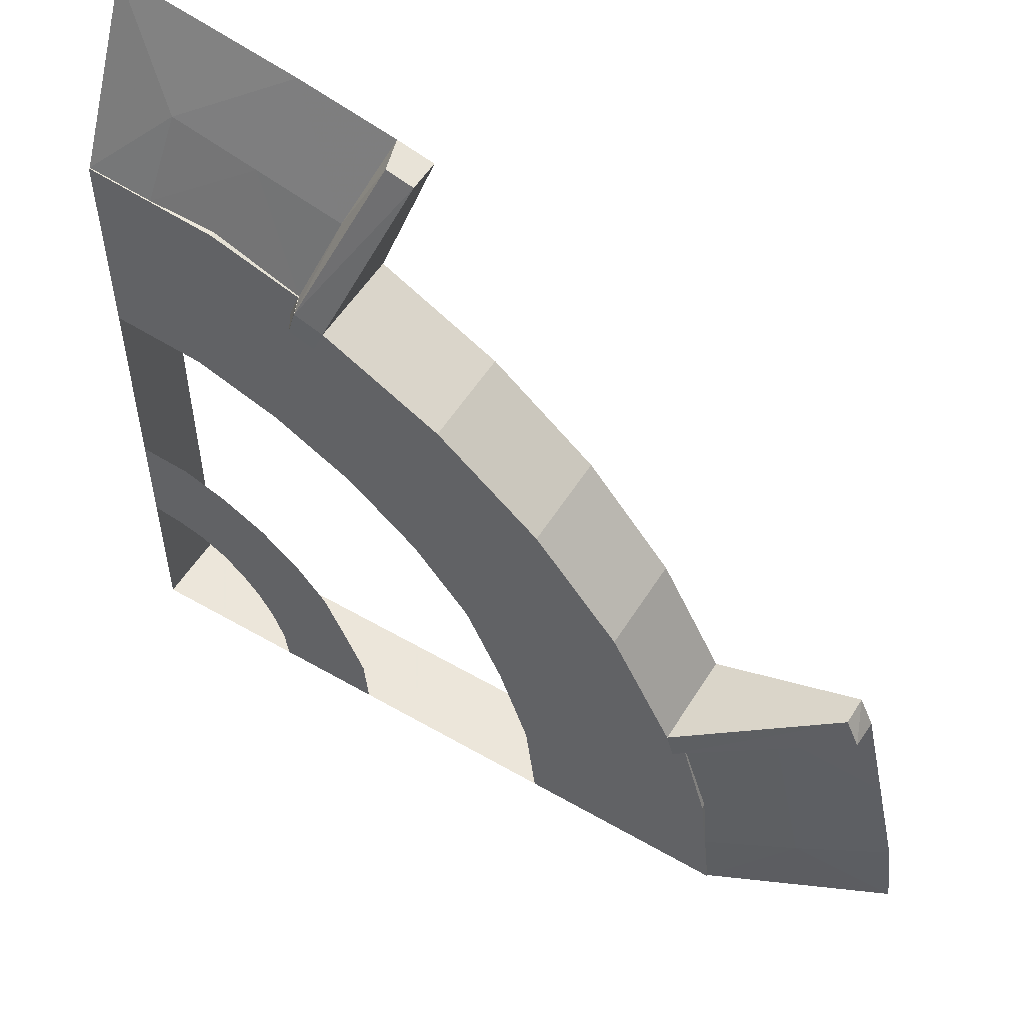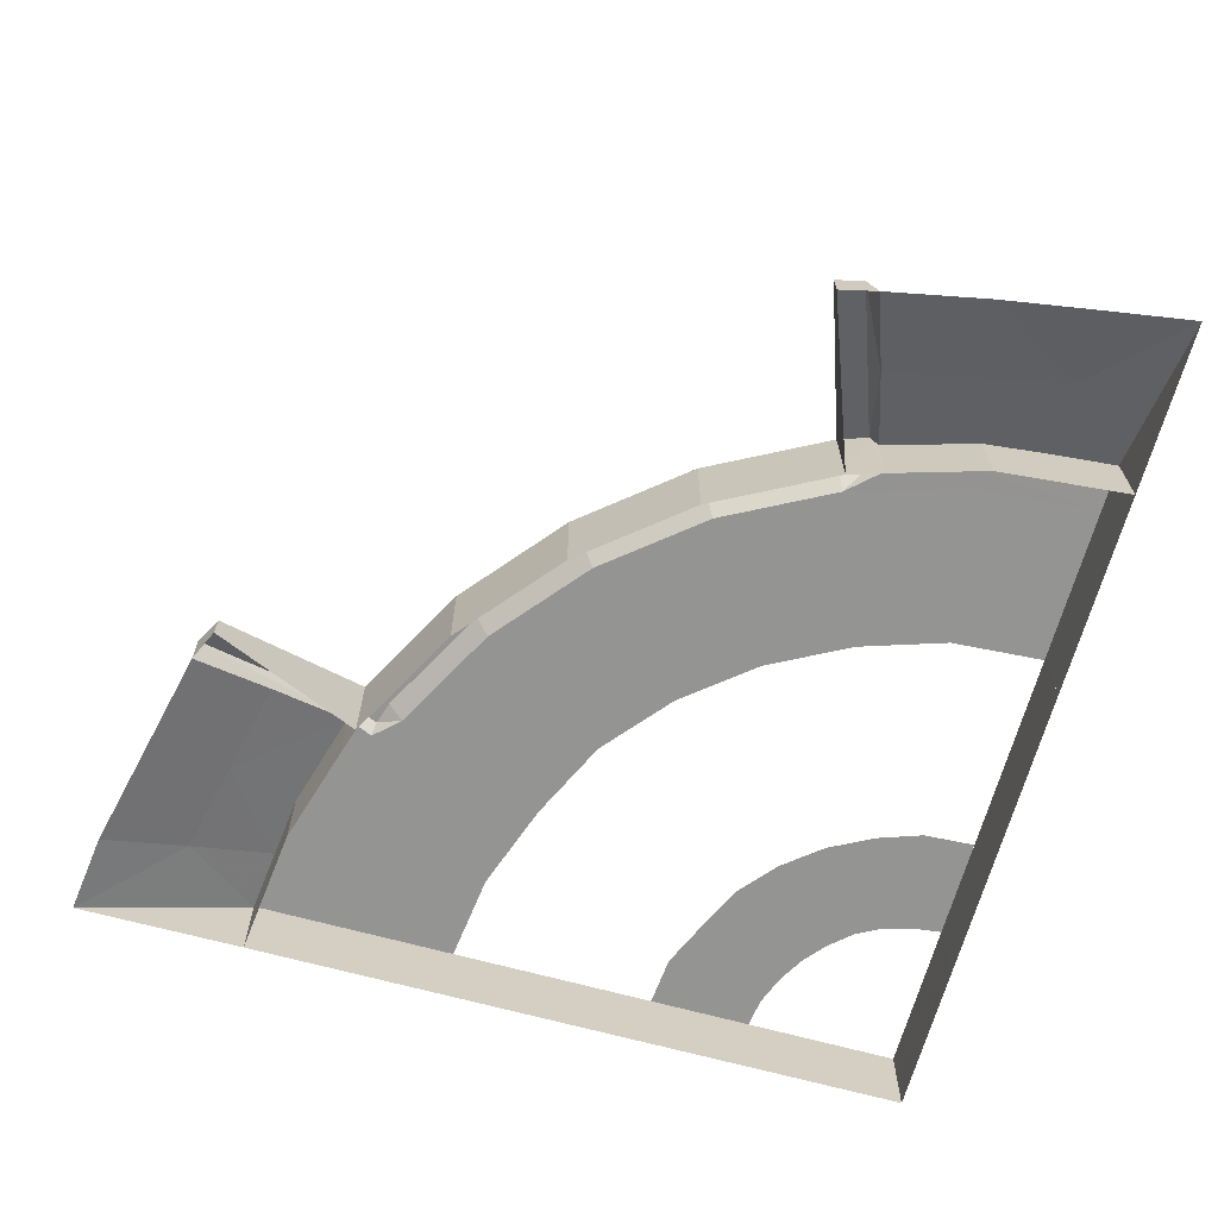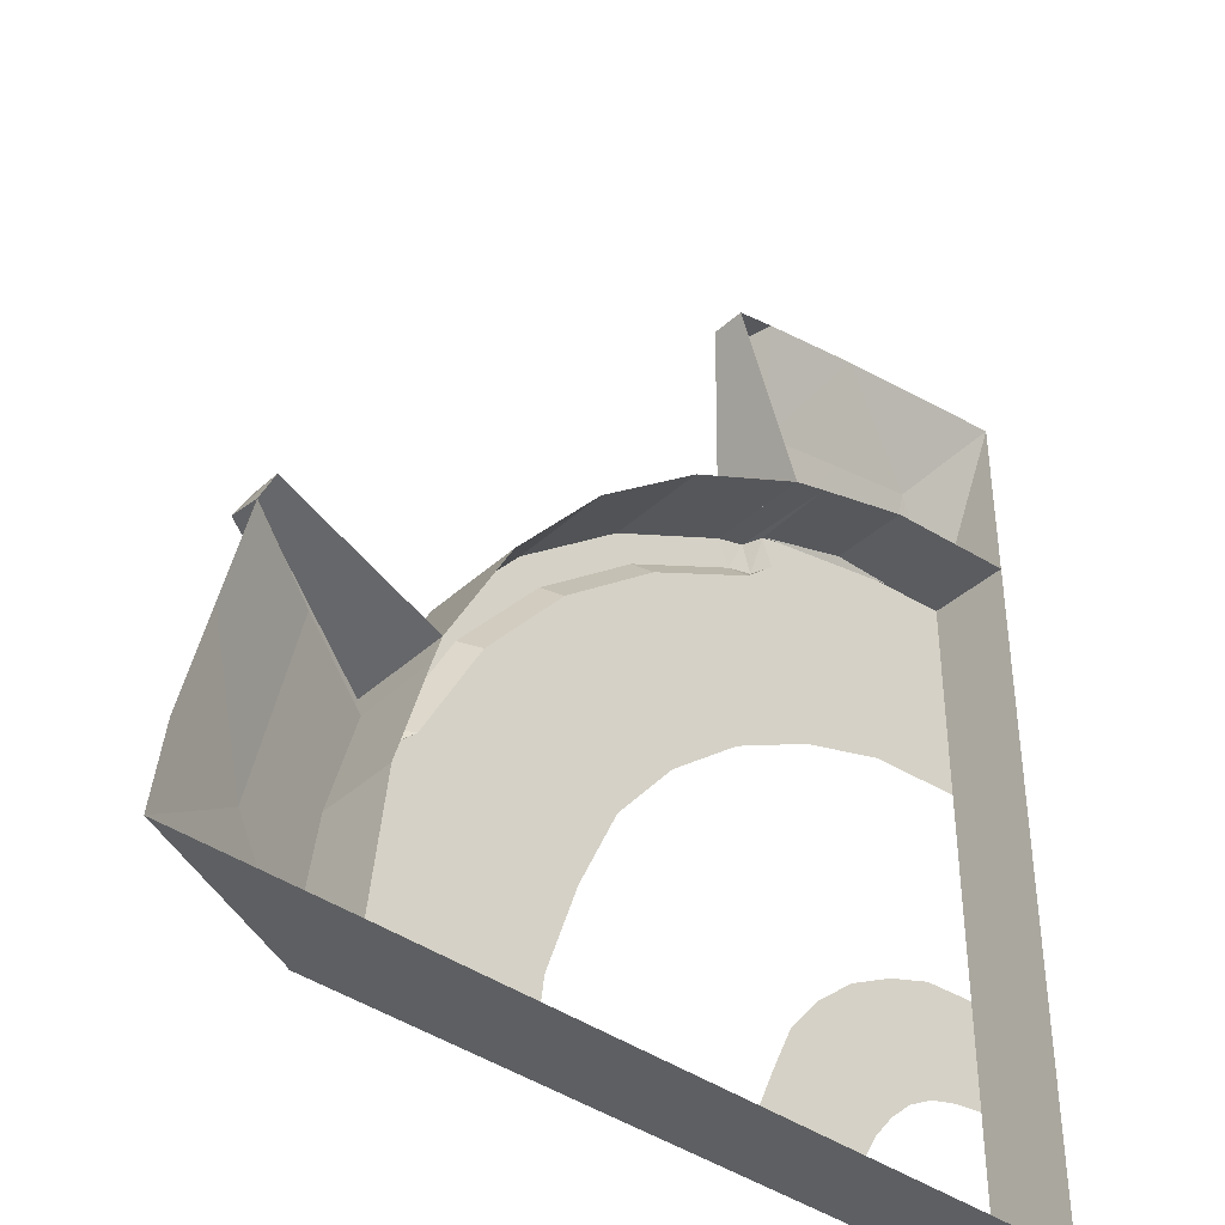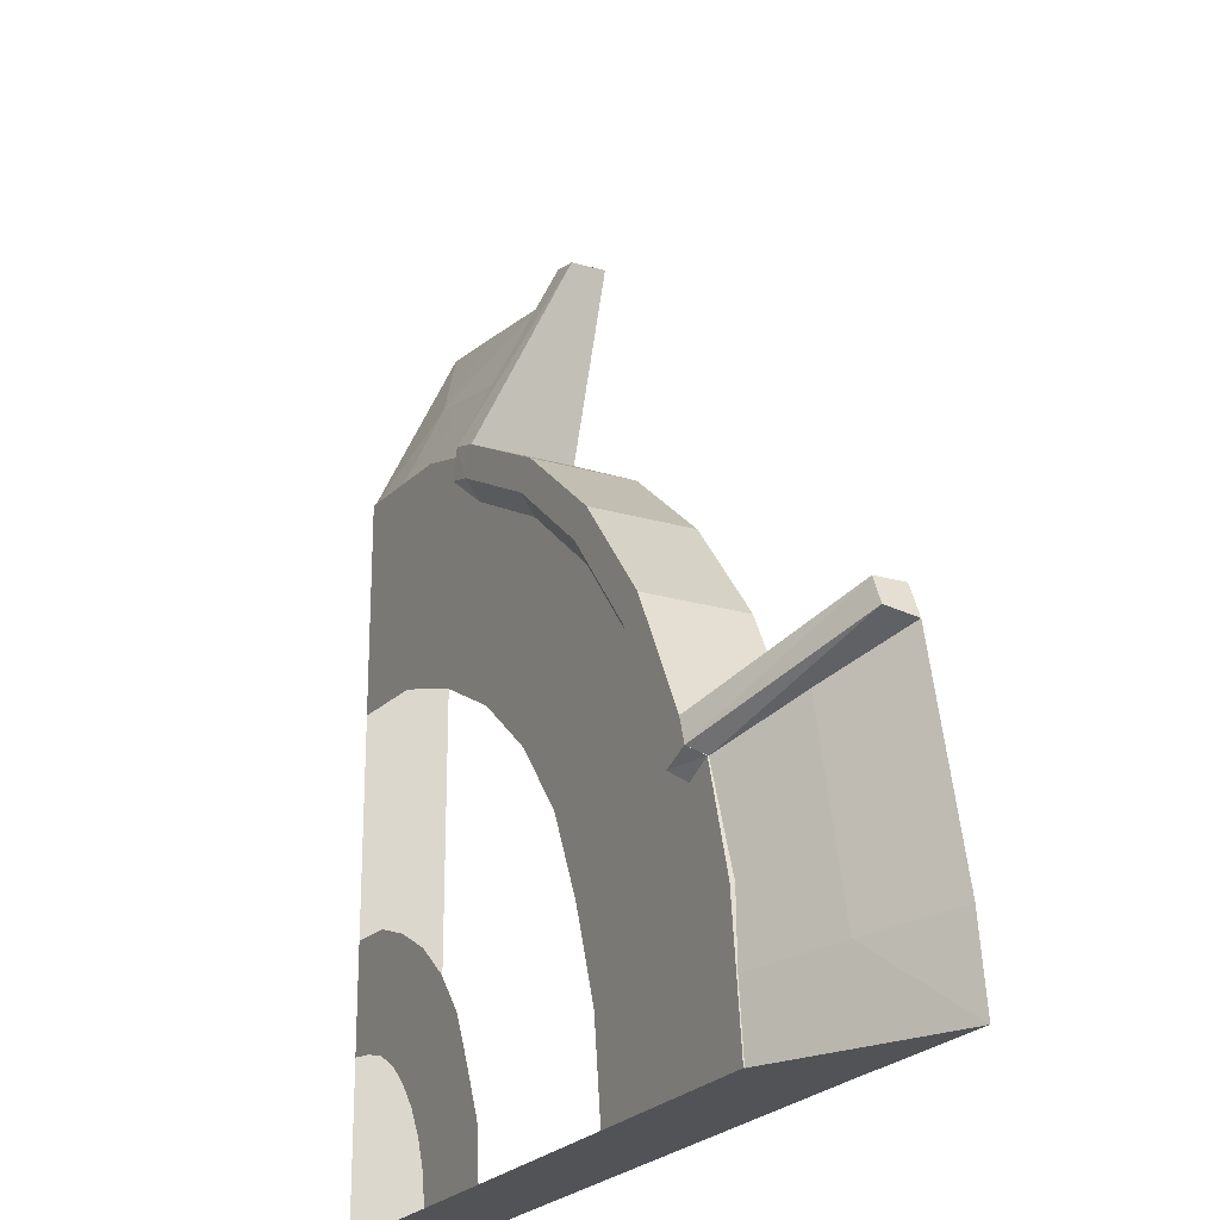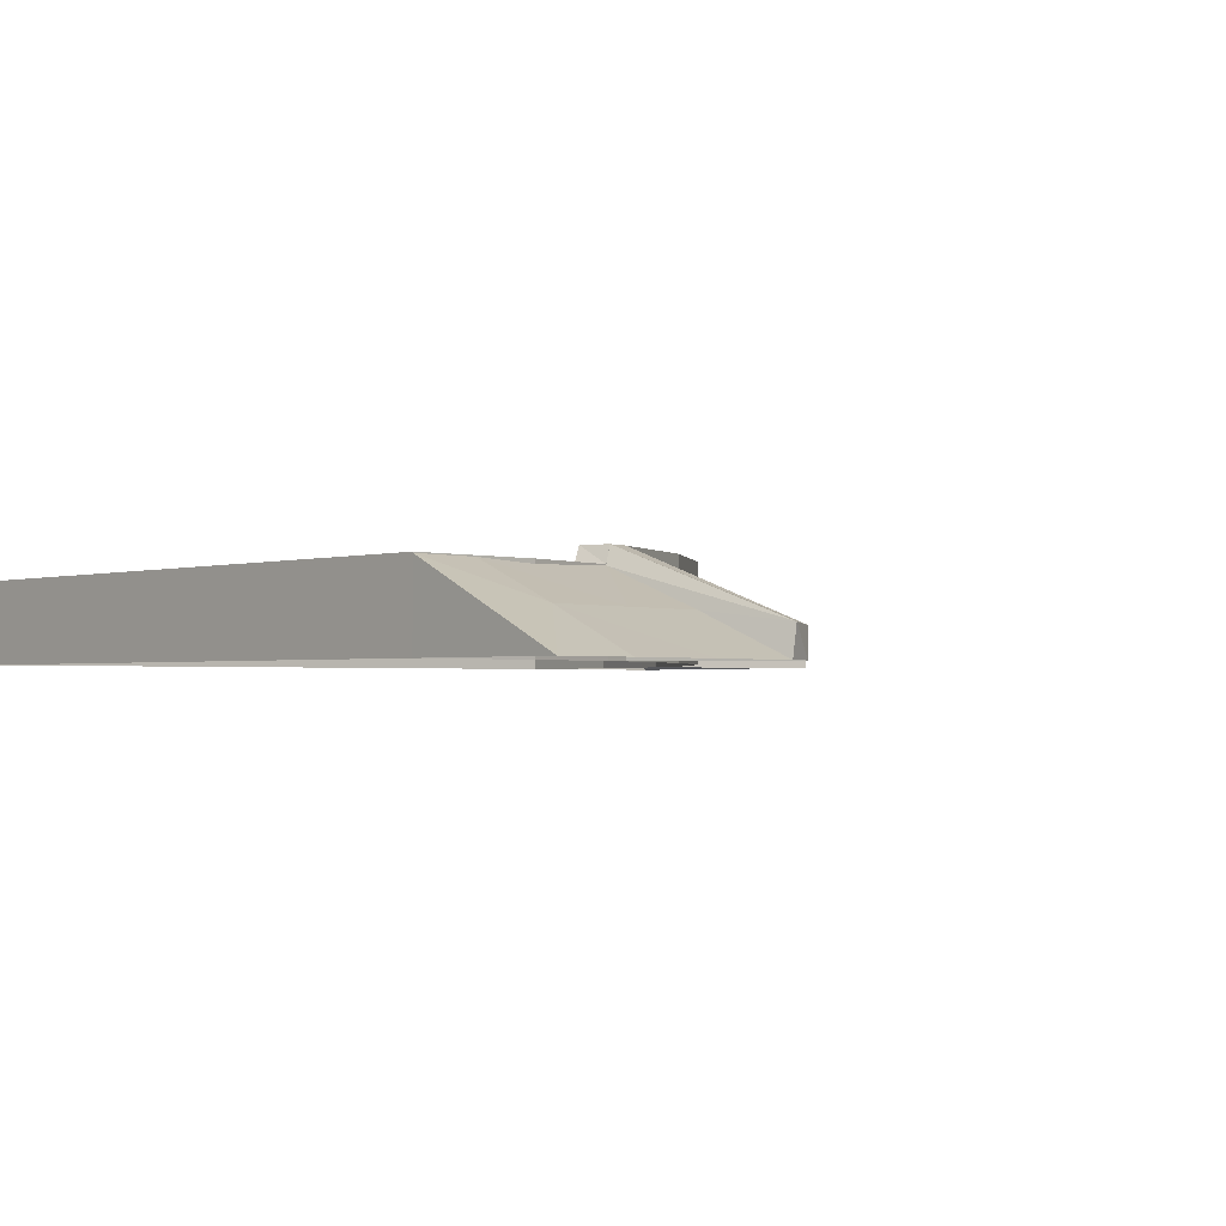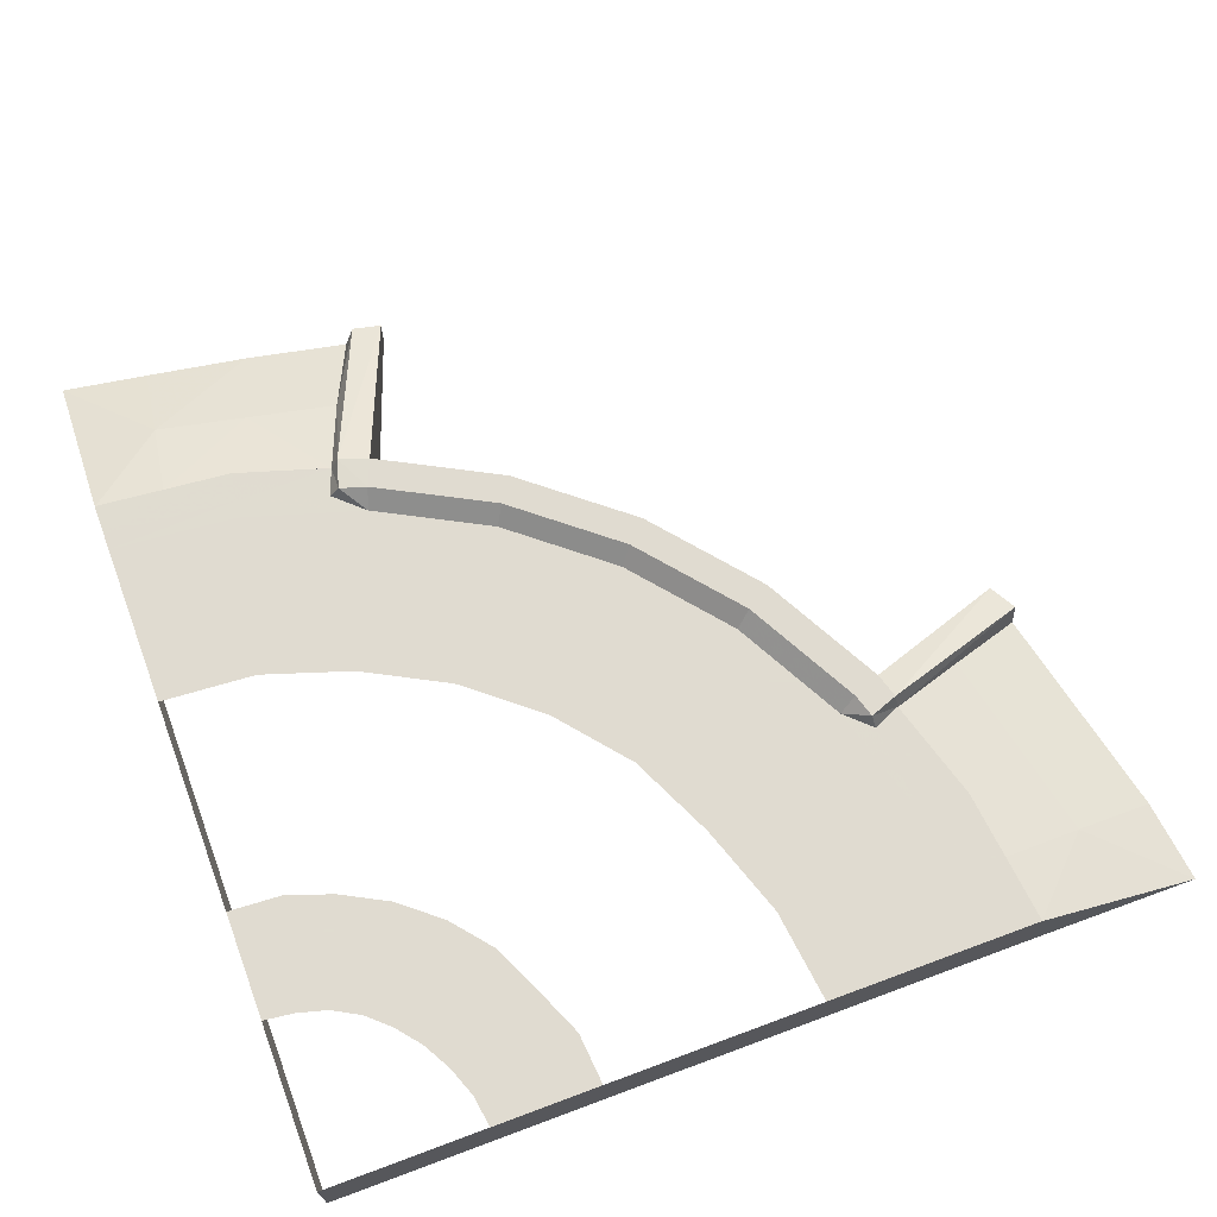
<metadata>
{"format":"obj","ext":"obj","renderer":"f3d","projection":"perspective","resolution":1024,"background":"white","views":[{"elev":54.6,"azim":31.5,"up":"+Y"},{"elev":-67.0,"azim":164.5,"up":"+Z"},{"elev":-39.7,"azim":138.2,"up":"+Y"},{"elev":-22.5,"azim":63.2,"up":"+Y"},{"elev":-1.8,"azim":48.7,"up":"+Z"},{"elev":69.8,"azim":-20.4,"up":"+Z"}]}
</metadata>
<code>
g aiji_fuben_229_yuantai01
v -470.5 53.09 88.77
v -470.6 231.4 88.77
v -470.6 231.4 0.2449
v -470.5 53.09 0.2449
v -470.6 250.5 88.79
v -470.6 283.4 88.79
v -470.6 283.4 0.2437
v -470.6 250.5 0.2437
v 230.6 -469.9 0.245
v 231 -469.9 88.77
v 52.53 -469.9 88.77
v 52.53 -469.9 0.249
v 282.9 -469.9 88.78
v 249.7 -469.9 88.78
v 249.7 -469.9 0.2438
v 282.4 -469.9 0.2464
v 282.9 -469.9 87.66
v 282.4 -469.9 0.2464
v 470.6 -470.9 0.2438
v -470.6 283.4 87.38
v -470.5 470.9 0.2515
v -470.6 283.4 0.358
v -470.6 -179.8 88.77
v -470.5 53.09 88.77
v -470.5 53.09 0.2531
v -470.6 -179.8 0.2531
v -296 -469.9 88.77
v -470.6 -469.9 88.77
v -470.6 -469.9 0.2531
v -296 -469.9 0.2531
v -470.6 -469.9 88.77
v -470.6 -295.3 88.77
v -470.6 -295.3 0.2531
v -470.6 -469.9 0.2531
v -180.1 -469.9 88.77
v -180.1 -469.9 0.2531
f 1 2 3
f 3 4 1
f 5 6 7
f 7 8 5
f 2 5 8
f 8 3 2
f 9 10 11
f 11 12 9
f 13 14 15
f 15 16 13
f 14 10 9
f 9 15 14
f 17 18 19
f 20 21 22
f 23 24 25
f 25 26 23
f 27 28 29
f 29 30 27
f 31 32 33
f 33 34 31
f 35 27 30
f 30 36 35
f 32 23 26
f 26 33 32
f 11 35 36
f 36 12 11
g aiji_fuben_229_yuantai01
v -183.1 226.4 0.2439
v -183.1 226.4 107.6
v -52.71 156.9 107.6
v -52.71 156.9 0.2438
v 61.37 63.03 0.2438
v 61.37 63.03 107.6
v 155.3 -51.05 107.6
v 155.3 -51.05 0.2438
v 224.7 -181.5 107.6
v 224.7 -181.5 0.2439
v 61.37 63.03 107.6
v 61.37 63.03 0.2438
v 224.7 -181.5 0.2438
v 224.7 -181.5 107.6
v 390.9 -112 31.97
v 390.9 -112 0.2438
v -183.1 226.4 107.6
v -183.1 226.4 0.2438
v -117 406 0.2447
v -117 406 35.83
f 37 38 39
f 39 40 37
f 41 42 43
f 43 44 41
f 44 43 45
f 45 46 44
f 40 39 47
f 47 48 40
f 49 50 51
f 51 52 49
f 53 54 55
f 55 56 53
g shadow_aiji_fuben_229_yuantai01
v -470.5 53.09 88.77
v -366.8 45.65 88.77
v -334.5 219 88.77
v -470.6 231.4 88.77
v -81.33 114.1 88.77
v -180.3 -34 88.77
v -101 -99.3 88.77
v 24.96 26.62 88.77
v 6.04 -269.3 88.77
v 177.2 -201.2 88.77
v 112.4 -79.67 88.77
v -36.75 -177 88.77
v -330.8 237.7 88.68
v -235.1 208.5 88.66
v -223.8 238.3 88.63
v -324.5 269.5 88.68
v 205.1 -227.6 88.76
v 235.8 -331.2 88.77
v 266.9 -324.8 88.77
v 234.9 -214.7 88.76
v 194.8 -193.9 107.6
v 224.7 -181.5 107.6
v 155.3 -51.05 107.6
v 128.3 -69.05 107.6
v 38.47 40.13 107.6
v 61.37 63.03 107.6
v -52.71 156.9 107.6
v -70.71 130 107.6
v -202.8 178.8 88.77
v 215 -335.5 88.77
v 177.2 -201.2 88.77
v 112.4 -79.67 88.77
v 24.96 26.62 88.77
v -81.33 114.1 88.77
v -271 14.3 88.77
v -271 14.3 88.77
v -202.8 178.8 88.77
v 6.04 -269.3 88.77
v 40.38 -369.6 88.77
v 177.2 -201.2 88.77
v 232.9 -208.3 107.6
v 224.7 -181.5 107.6
v 194.8 -193.9 107.6
v 202.7 -219.6 107.6
v 177.2 -201.2 88.77
v 38.47 40.13 107.6
v 61.37 63.03 107.6
v 24.96 26.62 88.77
v 24.96 26.62 88.77
v -101 -99.3 88.77
v -195.5 196.5 107.6
v -183.1 226.4 107.6
v -202.8 178.8 88.77
v -470.6 250.5 88.79
v -470.6 283.4 88.79
v 205.1 -227.6 88.76
v 202.7 -219.6 107.6
v 205.1 -227.6 88.76
v 234.9 -214.7 88.76
v 232.9 -208.3 107.6
v -202.8 178.8 88.77
v -195.5 196.5 107.6
v -224.8 205.4 107.6
v -183.1 226.4 107.6
v -215.4 237.3 107.9
v -235.1 208.5 88.66
v -224.8 205.4 107.6
v -215.4 237.3 107.9
v -223.8 238.3 88.63
v -235.1 208.5 88.66
v 249.7 -469.9 88.78
v 282.9 -469.9 88.78
v 52.53 -469.9 88.77
v 231 -469.9 88.77
v -324.5 269.5 0.2437
v -324.5 269.5 88.68
v -223.8 238.3 88.63
v -219.6 237.8 0.2438
v -470.6 283.4 0.2437
v -470.6 283.4 88.79
v -215.4 237.3 107.9
v -183.1 226.4 107.6
v -183.1 226.4 0.2439
v 224.7 -181.5 107.6
v 232.9 -208.3 107.6
v 233.9 -211.5 0.2439
v 224.7 -181.5 0.2439
v 234.9 -214.7 88.76
v 266.9 -324.8 88.77
v 266.9 -324.8 0.2439
v 282.9 -469.9 88.78
v 282.4 -469.9 0.2464
f 57 58 59
f 59 60 57
f 61 62 63
f 63 64 61
f 65 66 67
f 67 68 65
f 69 70 71
f 71 72 69
f 73 74 75
f 75 76 73
f 77 78 79
f 79 80 77
f 81 82 83
f 83 84 81
f 85 70 69
f 69 59 85
f 73 86 74
f 87 77 80
f 80 88 87
f 89 81 84
f 84 90 89
f 59 58 91
f 91 85 59
f 92 62 61
f 61 93 92
f 94 95 86
f 86 96 94
f 97 98 99
f 99 100 97
f 100 99 101
f 102 80 79
f 79 103 102
f 104 88 80
f 80 102 104
f 67 105 106
f 106 68 67
f 107 84 83
f 83 108 107
f 109 90 84
f 84 107 109
f 110 69 72
f 72 111 110
f 60 59 69
f 69 110 60
f 101 112 100
f 113 114 115
f 115 116 113
f 117 118 119
f 118 120 121
f 121 119 118
f 117 119 122
f 123 124 125
f 125 126 123
f 127 128 75
f 75 74 127
f 86 127 74
f 129 130 86
f 86 95 129
f 73 96 86
f 86 130 127
f 131 132 133
f 133 134 131
f 131 135 136
f 136 132 131
f 137 138 139
f 139 134 137
f 133 137 134
f 140 141 142
f 142 143 140
f 144 145 146
f 146 142 144
f 141 144 142
f 145 147 148
f 148 146 145
g shadow_aiji_fuben_229_yuantai01
v 390.9 -112 0.2438
v 390.9 -112 31.97
v 406.6 -141.7 34.12
v 406.6 -146.8 0.2438
v 232.9 -208.3 107.6
v 406.6 -141.7 34.12
v 390.9 -112 31.97
v 224.7 -181.5 107.6
v 320.7 -180.7 45.53
v 406.6 -146.8 0.2438
v 406.6 -141.7 34.12
v 234.9 -214.7 87.5
v 232.9 -208.3 107.6
v -470.6 283.4 87.38
v -387 365.6 48.62
v -470.5 470.9 0.2515
v -215.4 237.3 107.9
v -183.1 226.4 107.6
v -117 406 35.83
v -147.9 413.2 35.46
v -117 406 35.83
v -117 406 0.2447
v -158 415.6 0.2521
v -147.9 413.2 35.46
v -223.7 238.5 87.09
v -215.4 237.3 107.9
v -193.6 324.8 48.81
v 274.5 -397.3 87.62
v 282.9 -469.9 87.66
v 367 -389.2 45.59
v 470.6 -470.9 0.2438
v 459.5 -381 0.2438
v -397.6 276.5 87.31
v -378.2 456.1 0.2362
v -147.9 413.2 35.46
v -158 415.6 0.2521
f 149 150 151
f 151 152 149
f 153 154 155
f 155 156 153
f 157 158 159
f 160 157 159
f 161 160 159
f 162 163 164
f 165 166 167
f 167 168 165
f 169 170 171
f 171 172 169
f 173 174 175
f 176 177 178
f 177 179 178
f 179 180 178
f 162 181 163
f 163 182 164
f 183 184 175
f 174 183 175
g shadow_aiji_fuben_229_yuantai01
v 234.9 -214.7 87.5
v 254.7 -306 87.56
v 343.9 -284.9 45.56
v 320.7 -180.7 45.53
v -268.1 437.8 0.2442
v -378.2 456.1 0.2362
v -387 365.6 48.62
v -290.3 345.2 48.71
v 274.5 -397.3 87.62
v 367 -389.2 45.59
v 343.9 -284.9 45.56
v 254.7 -306 87.56
v 433.1 -263.9 0.2438
v 406.6 -146.8 0.2438
v 343.9 -284.9 45.56
v 459.5 -381 0.2438
v 433.1 -263.9 0.2438
v 343.9 -284.9 45.56
v -193.6 324.8 48.81
v -158 415.6 0.2521
v -397.6 276.5 87.31
v -310.6 257.5 87.2
v -387 365.6 48.62
v -223.7 238.5 87.09
v -193.6 324.8 48.81
f 185 186 187
f 187 188 185
f 189 190 191
f 191 192 189
f 193 194 195
f 195 196 193
f 197 198 188
f 188 199 197
f 194 200 201
f 201 202 194
f 189 192 203
f 203 204 189
f 205 206 192
f 192 207 205
f 192 206 208
f 208 209 192
g shadow_aiji_fuben_229_yuantai01
v -412.6 -183.4 88.77
v -470.6 -179.8 88.77
v -470.6 -295.3 88.77
v -437.3 -299.7 88.77
v -209 -358.4 88.77
v -232.7 -307.1 88.77
v -330.7 -372.1 88.77
v -313.3 -402.9 88.77
v -362.9 -200.8 88.77
v -405.3 -308.4 88.77
v -376.2 -324.5 88.77
v -312.5 -227.7 88.77
v -185 -414.1 88.77
v -300.9 -436.3 88.77
v -296 -469.9 88.77
v -180.1 -469.9 88.77
v -268.4 -263.9 88.77
v -352.1 -346.2 88.77
f 210 211 212
f 212 213 210
f 214 215 216
f 216 217 214
f 218 219 220
f 220 221 218
f 222 223 224
f 224 225 222
f 226 227 216
f 216 215 226
f 221 220 227
f 227 226 221
f 218 210 213
f 213 219 218
f 222 214 217
f 217 223 222

</code>
